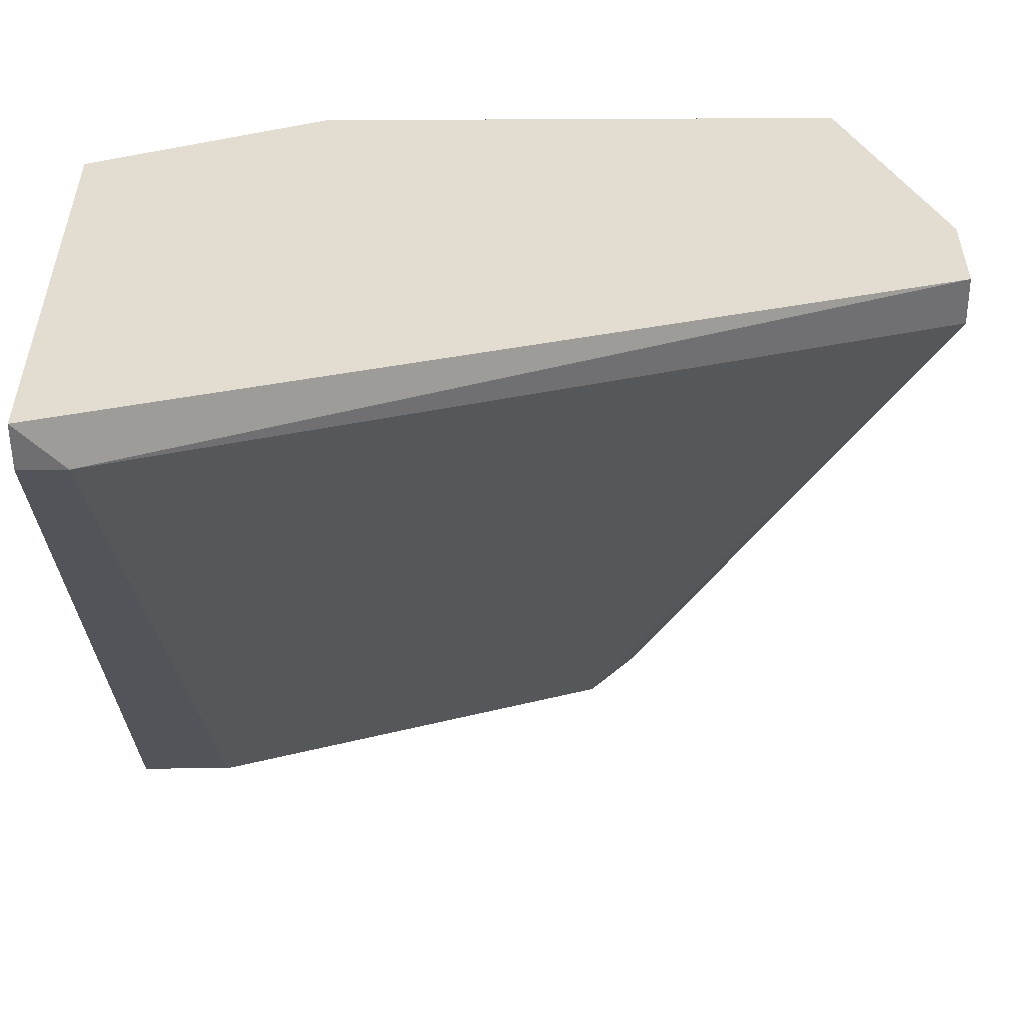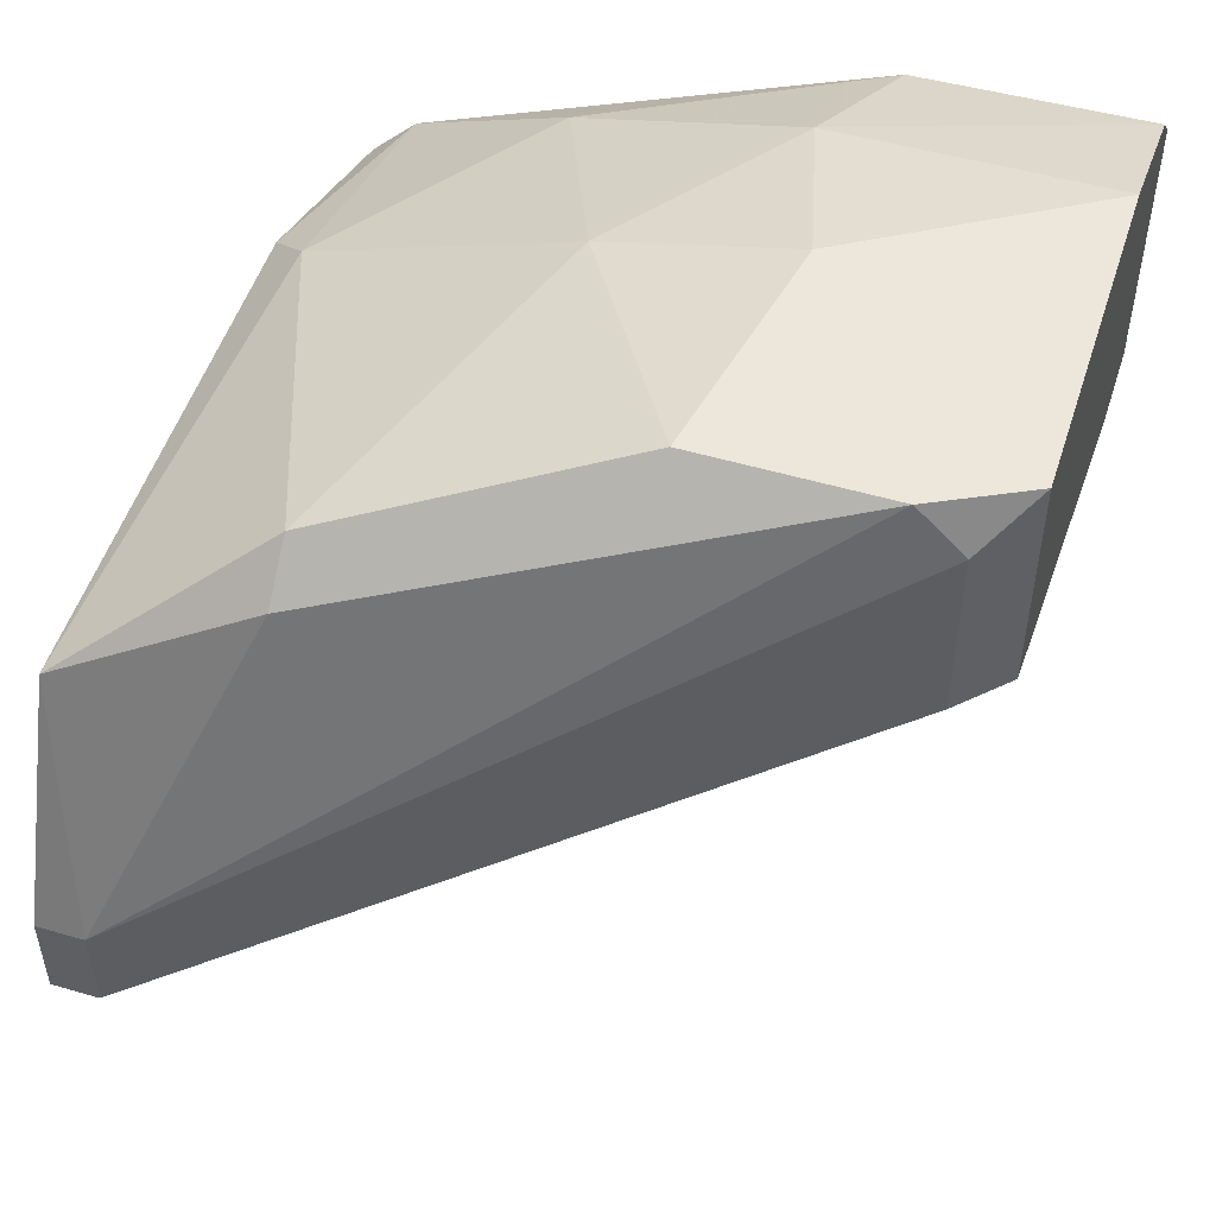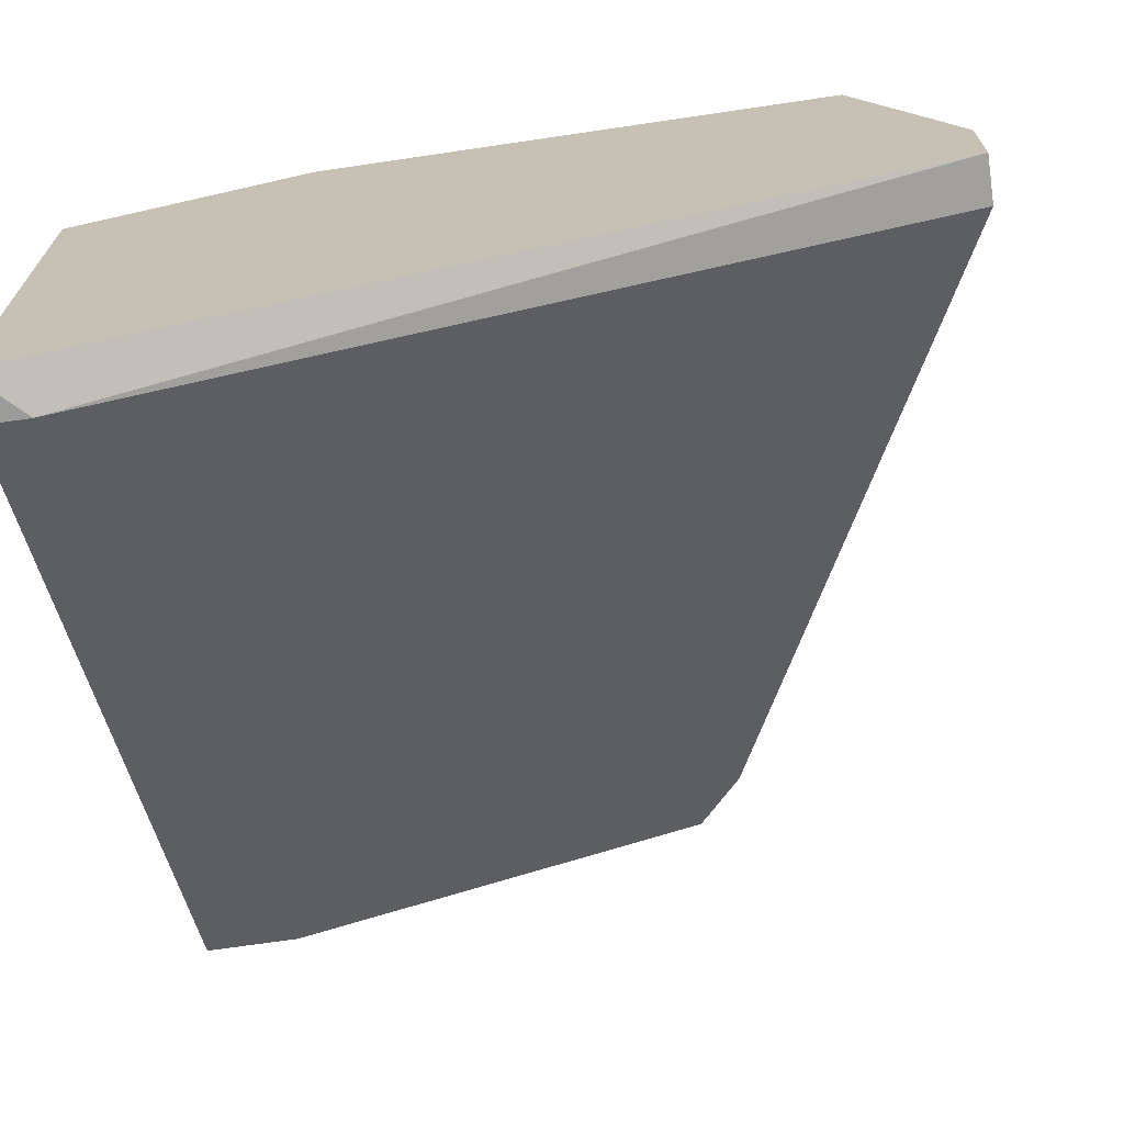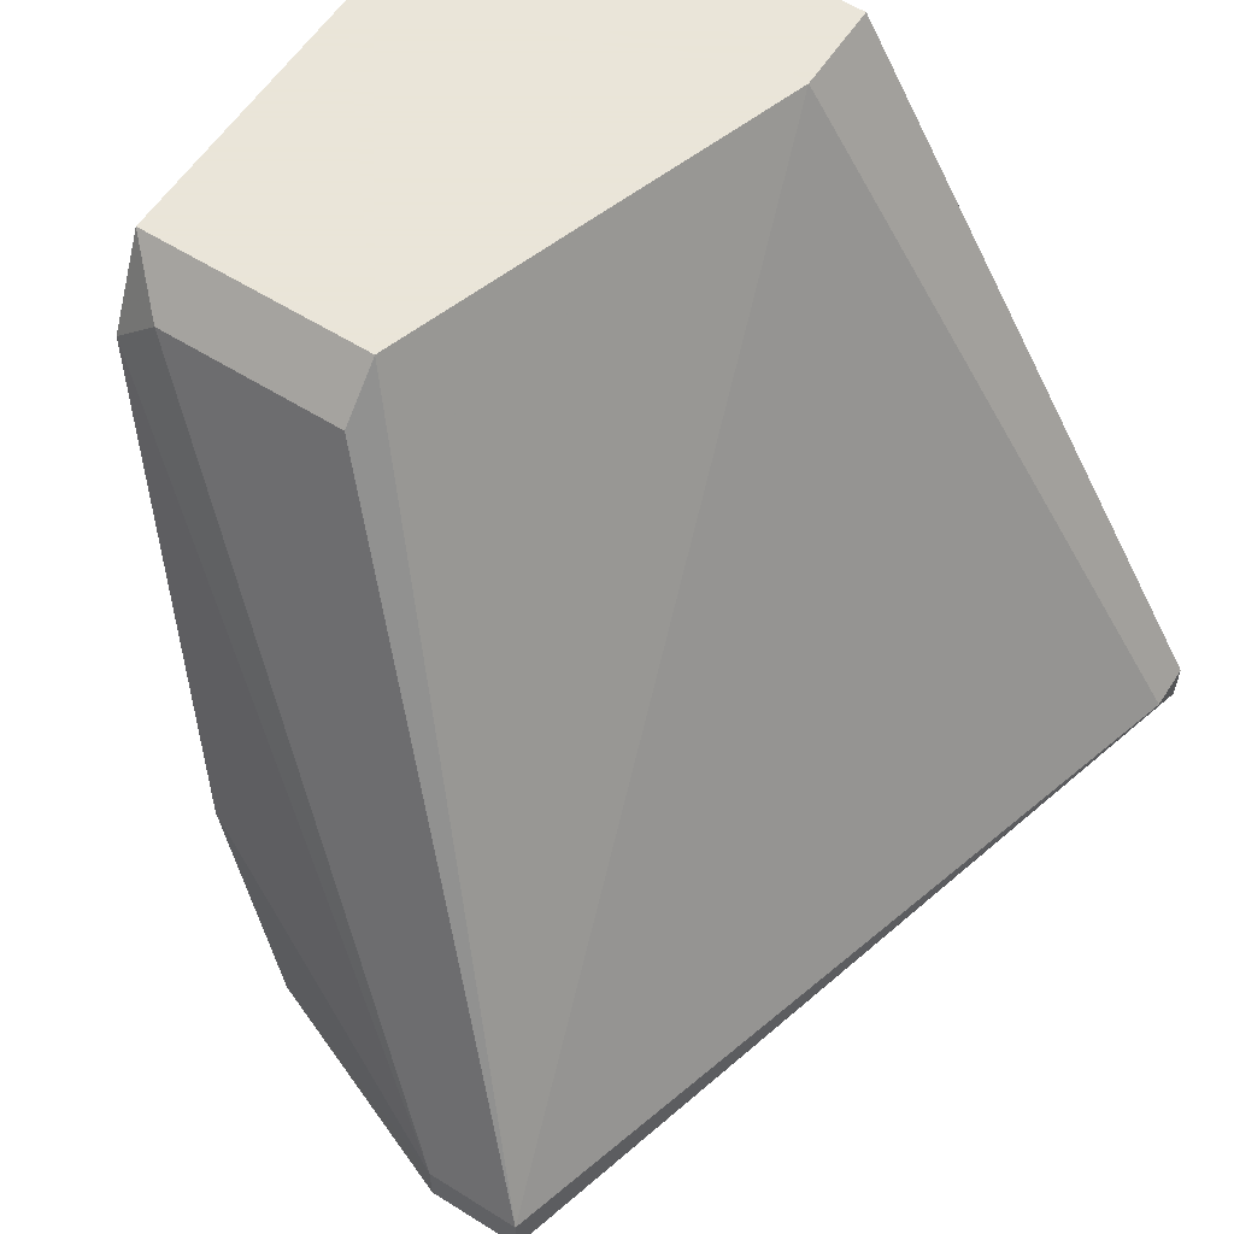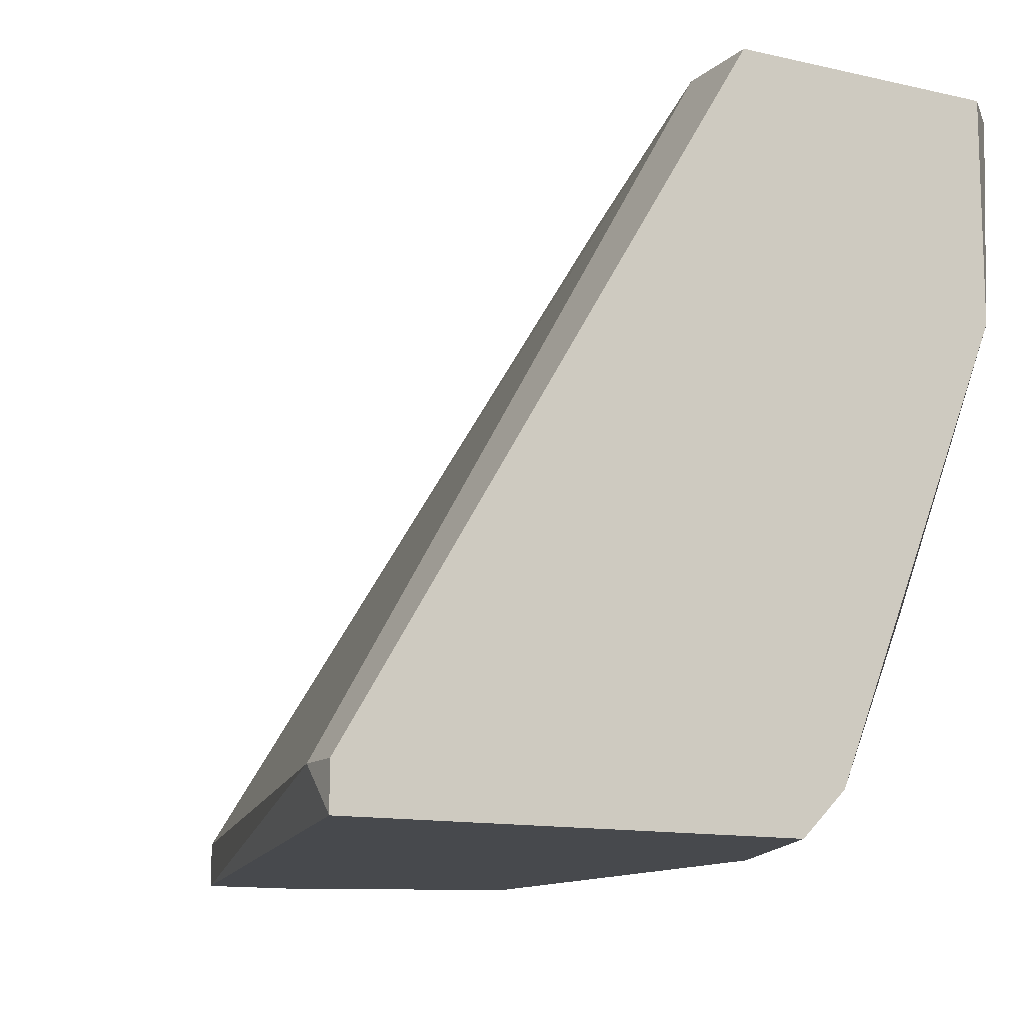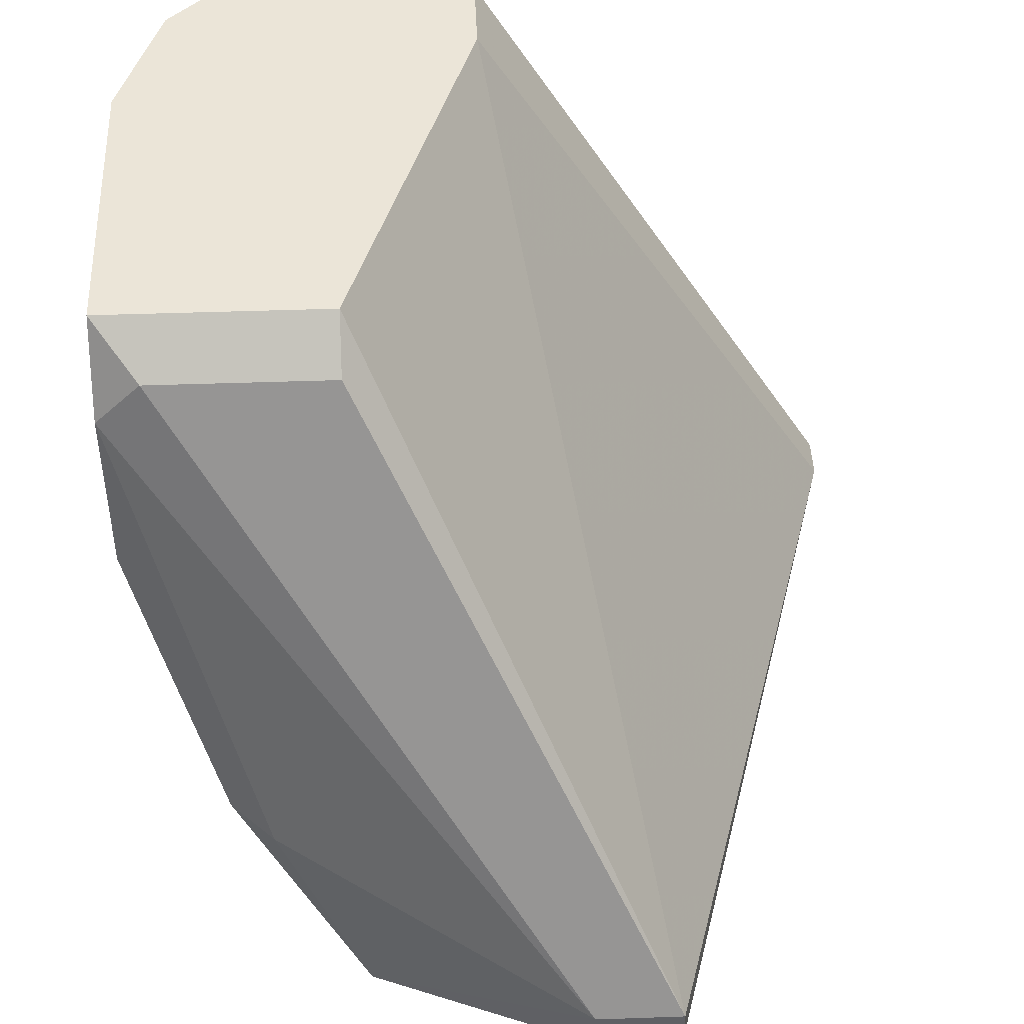
<metadata>
{"format":"obj","ext":"obj","renderer":"f3d","projection":"perspective","resolution":1024,"background":"white","views":[{"elev":-54.7,"azim":-179.7,"up":"+Y"},{"elev":51.5,"azim":-72.3,"up":"+Y"},{"elev":-69.6,"azim":-171.6,"up":"+Y"},{"elev":58.6,"azim":-57.1,"up":"+Z"},{"elev":-12.3,"azim":61.5,"up":"+Z"},{"elev":45.9,"azim":-92.3,"up":"+Z"}]}
</metadata>
<code>
v -0.02252 0.0392 -0.02266
v -0.02117 0.0419 -0.01728
v -0.02521 0.03248 -0.02131
v -0.02521 0.03248 -0.02266
v -0.02521 0.02979 -0.02131
v -0.02521 0.02979 -0.02266
v -0.000992 0.03786 -0.02131
v -0.000992 0.03651 -0.02266
v -0.000992 0.04324 -0.001132
v -0.000992 0.04324 -0.007862
v -0.000992 0.03517 -0.001132
v -0.000992 0.02306 -0.02131
v -0.000992 0.02306 -0.02266
v -0.005029 0.04459 -0.009206
v -0.003685 0.0419 -0.01593
v -0.003685 0.03517 -0.001132
v -0.01041 0.04459 -0.01324
v -0.01041 0.04593 -0.007862
v -0.009066 0.04055 -0.02131
v -0.01714 0.04459 -0.002481
v -0.01714 0.0392 -0.002481
v -0.01714 0.04593 -0.003824
v -0.01714 0.04593 -0.009206
v -0.01579 0.0392 -0.001132
v -0.01579 0.04593 -0.001132
v -0.002338 0.04459 -0.001132
v -0.002338 0.02306 -0.02131
v -0.007719 0.0392 -0.02266
v -0.006375 0.04593 -0.001132
v -0.01982 0.04324 -0.01728
f 11 10 9
f 26 29 16
f 16 29 24
f 5 16 24
f 26 16 11
f 16 12 11
f 12 7 11
f 1 28 13
f 7 12 13
f 11 7 10
f 1 13 4
f 12 16 27
f 16 5 27
f 13 12 27
f 22 29 23
f 17 30 23
f 10 7 15
f 28 7 8
f 13 28 8
f 7 13 8
f 29 22 25
f 24 29 25
f 22 20 25
f 20 24 25
f 28 1 19
f 7 28 19
f 1 30 19
f 30 17 19
f 15 7 19
f 17 15 19
f 5 4 6
f 4 13 6
f 27 5 6
f 13 27 6
f 29 26 14
f 26 10 14
f 15 17 14
f 10 15 14
f 30 1 2
f 22 23 2
f 23 30 2
f 23 29 18
f 17 23 18
f 29 14 18
f 14 17 18
f 5 24 21
f 24 20 21
f 20 5 21
f 4 5 3
f 1 4 3
f 20 22 3
f 5 20 3
f 2 1 3
f 22 2 3
f 26 11 9
f 10 26 9

</code>
